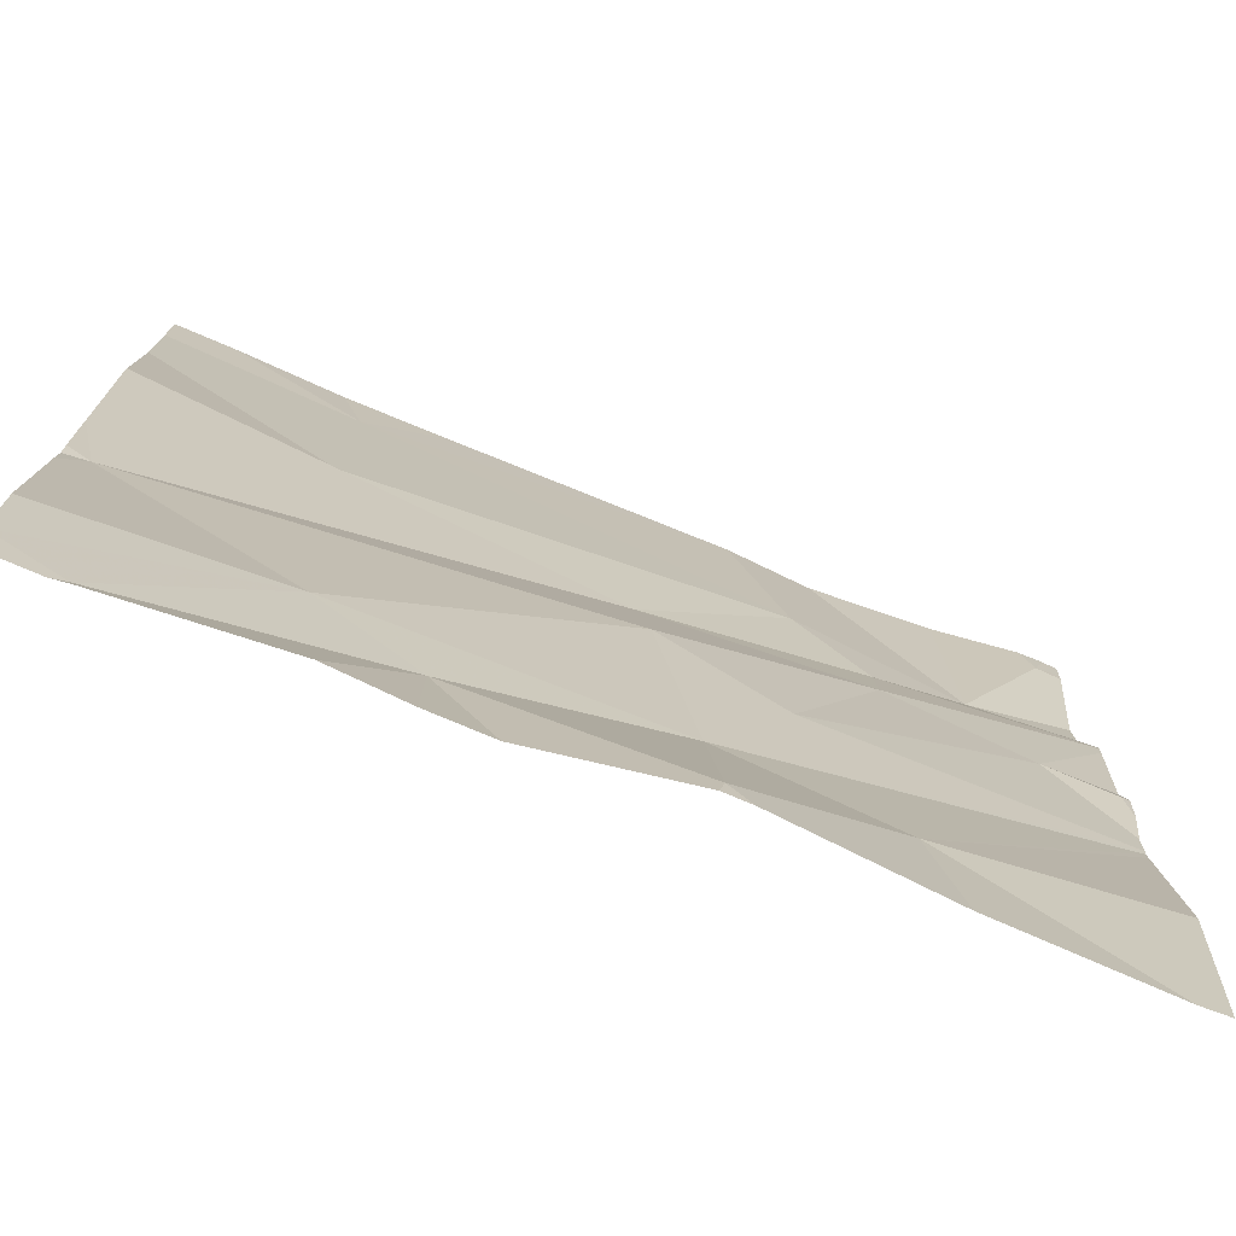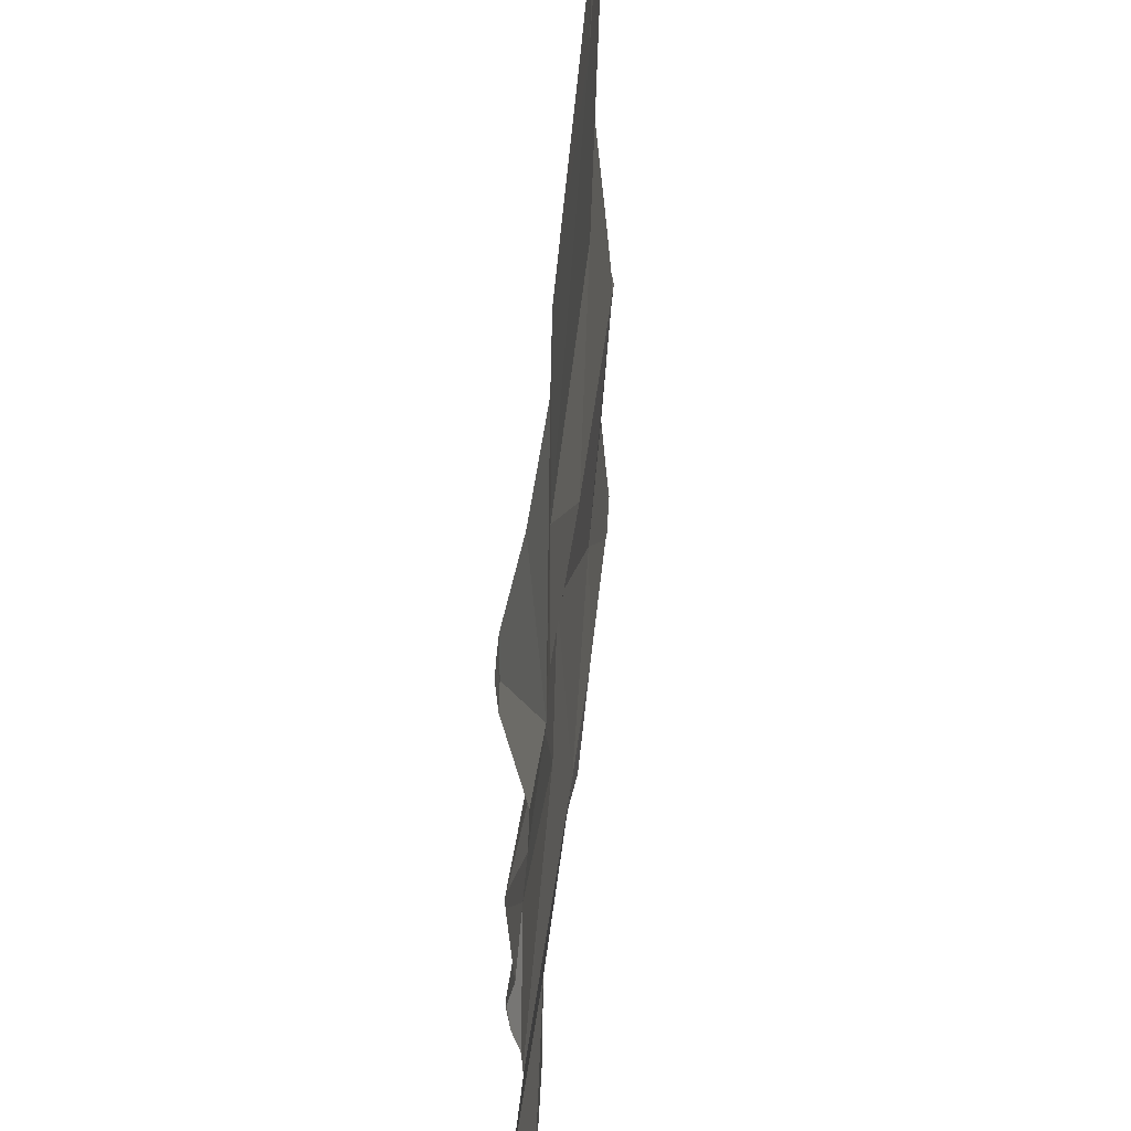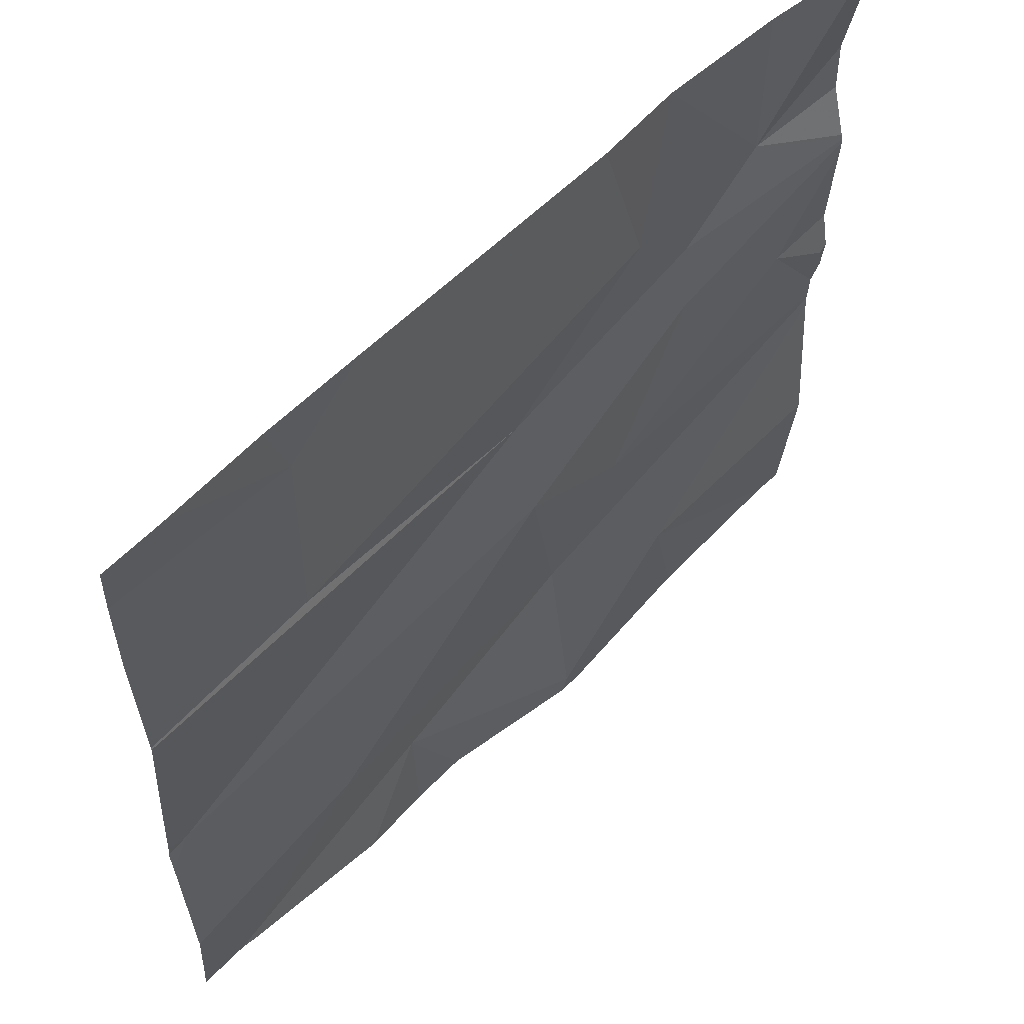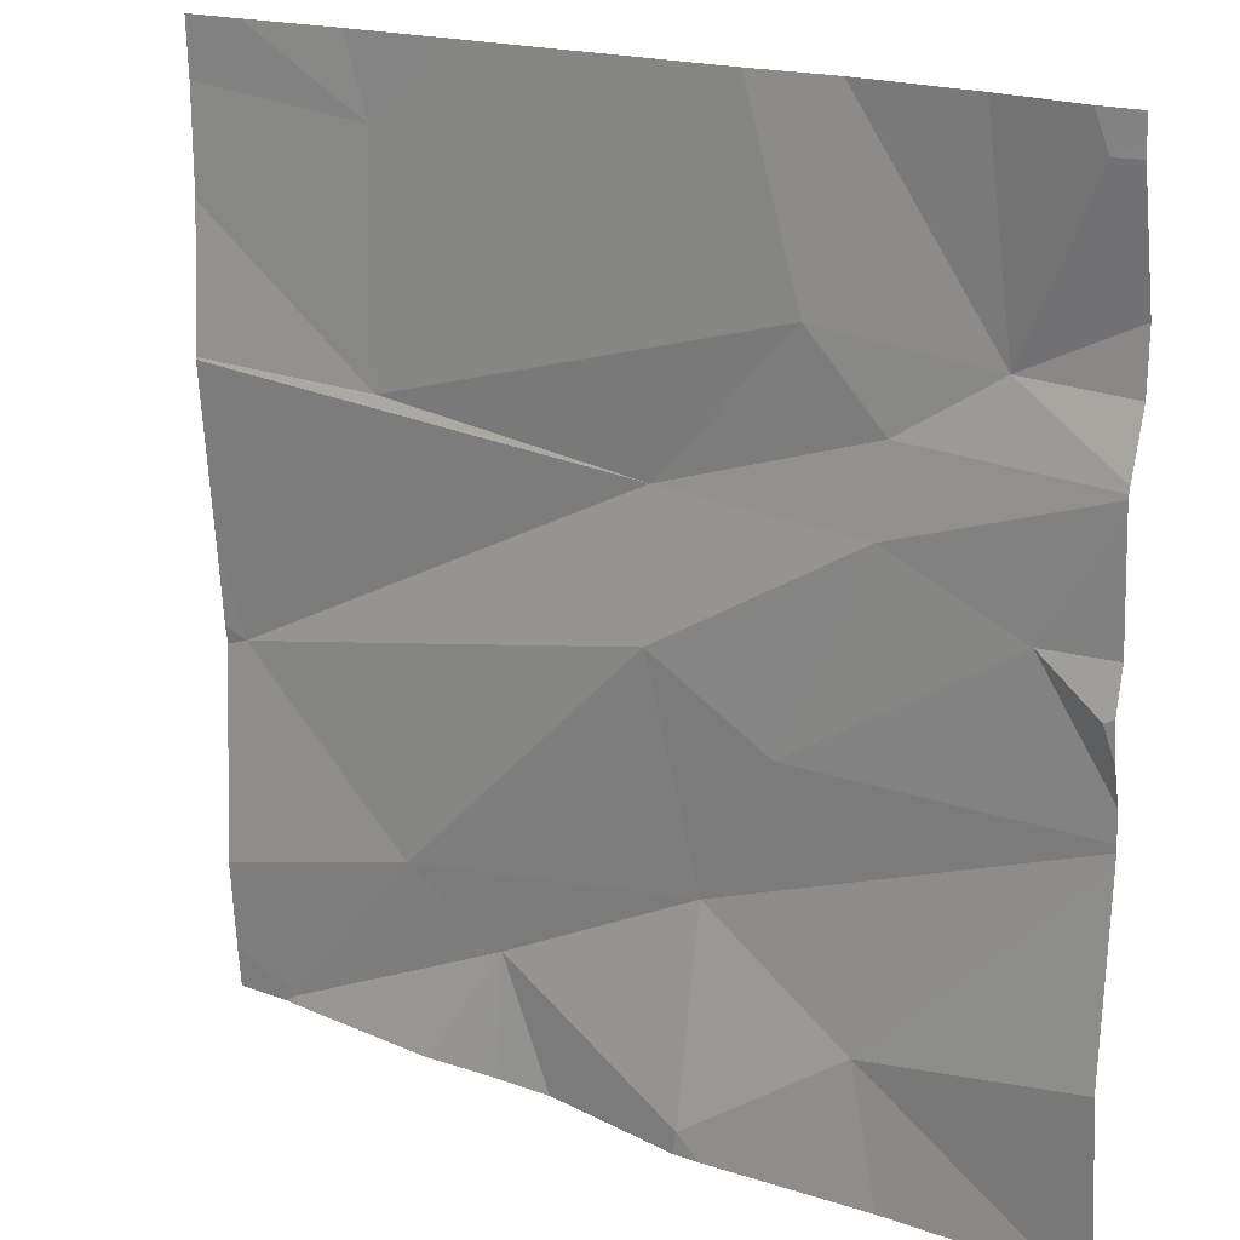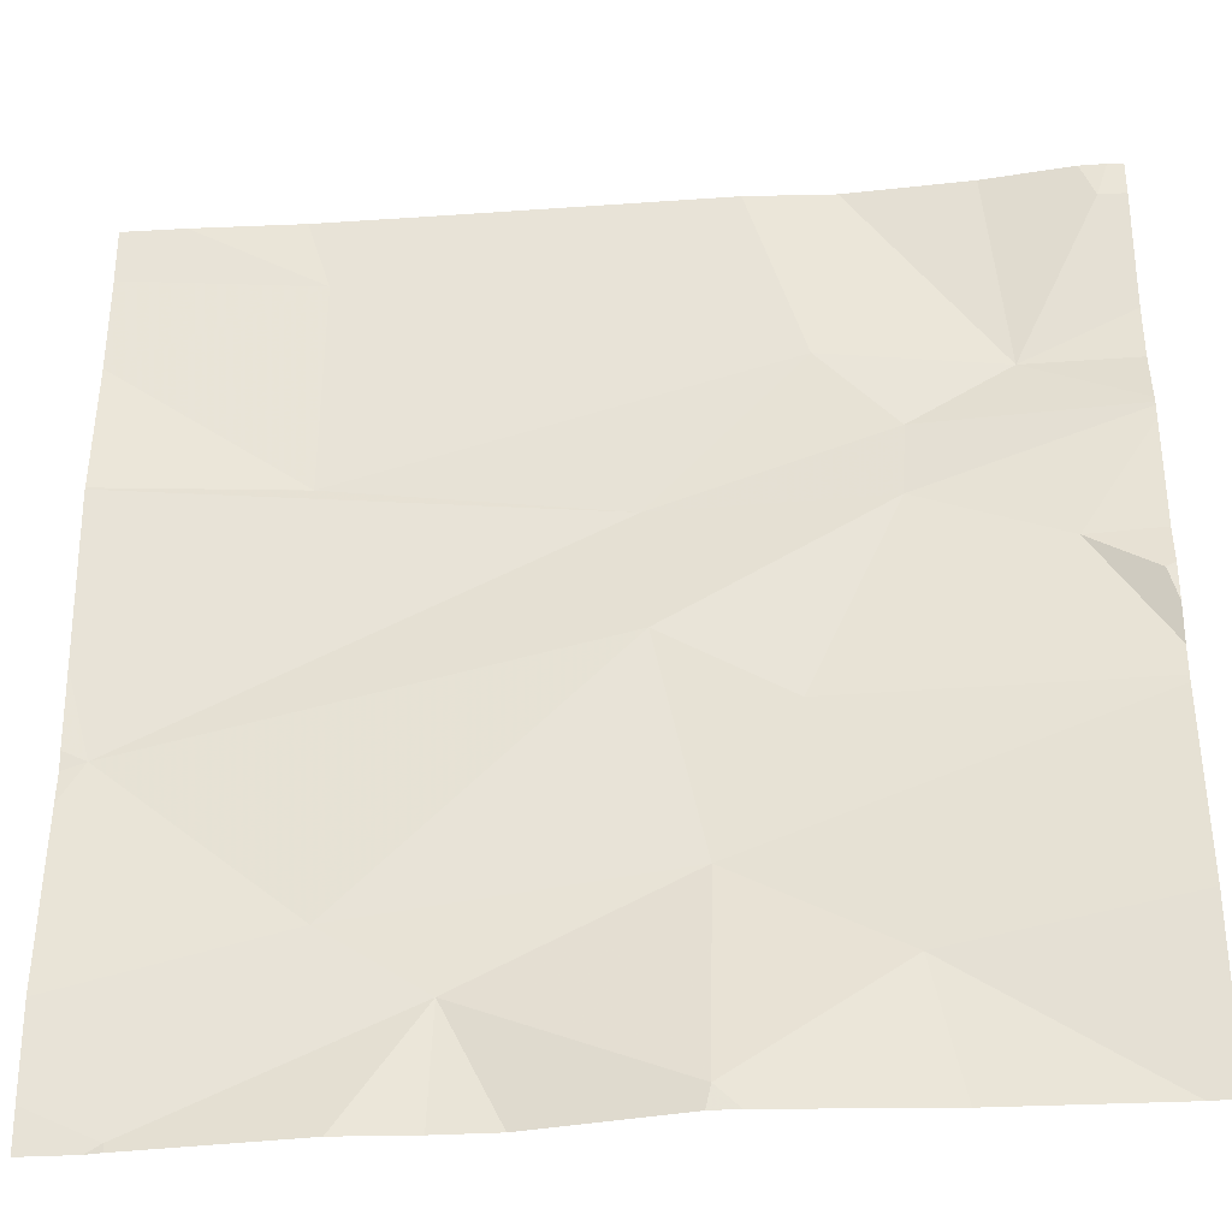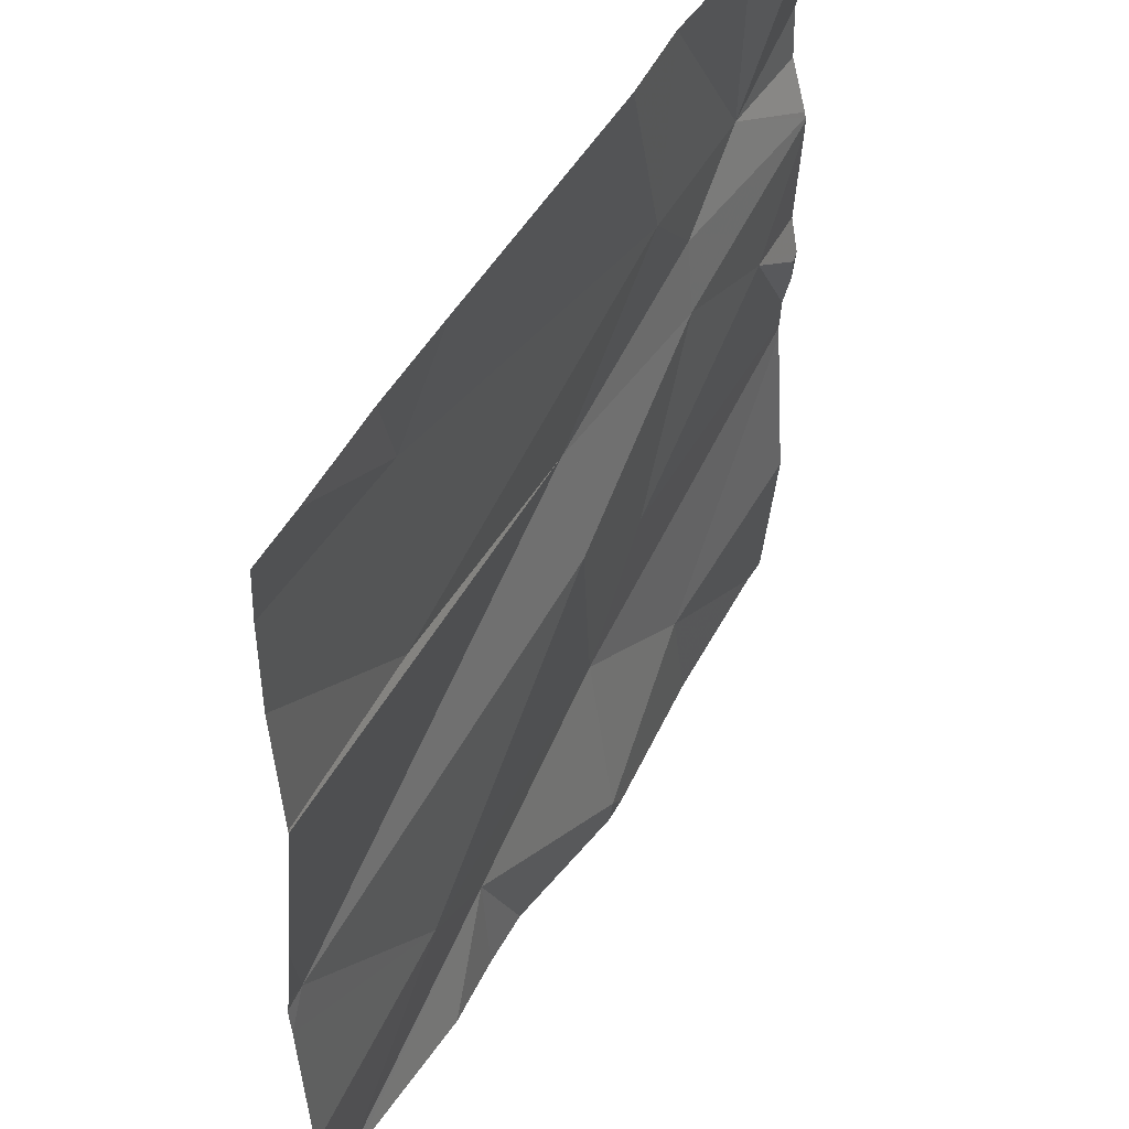
<metadata>
{"format":"obj","ext":"obj","renderer":"f3d","projection":"perspective","resolution":1024,"background":"white","views":[{"elev":-76.5,"azim":-21.3,"up":"+Y"},{"elev":52.1,"azim":95.2,"up":"+Y"},{"elev":59.0,"azim":-44.8,"up":"+Y"},{"elev":18.0,"azim":37.3,"up":"+Y"},{"elev":-35.3,"azim":6.1,"up":"+Y"},{"elev":48.8,"azim":-60.7,"up":"+Y"}]}
</metadata>
<code>
v -120.2 235.3 483.2
v -120.4 235.3 483.2
v -120 235.3 483.2
v -120.3 235.3 483.2
v -120.4 234.4 483.2
v -120.3 234.5 483.2
v -120 234.8 483.2
v -120 235.3 483.2
v -120.4 234.3 483.2
v -120 235.3 483.2
v -120.1 235.1 483.2
v -120.7 234.5 483.2
v -120.9 234.7 483.2
v -120.5 234.8 483.2
v -120.9 234.3 483.2
v -120.4 234.3 483.2
v -120.3 235.1 483.2
v -120 234.8 483.2
v -120.9 234.3 483.2
v -120.1 234.9 483.2
v -120.9 234.3 483.2
v -120.9 234.4 483.2
v -120 234.7 483.2
v -120.6 234.5 483.2
v -120.4 234.6 483.2
v -120.3 234.7 483.2
v -120 235.3 483.2
v -120.7 234.3 483.2
v -120.2 234.9 483.2
v -120.2 234.3 483.2
v -120.6 234.3 483.2
v -120.5 234.9 483.2
v -120.8 235 483.2
v -120.8 235.2 483.2
v -120 234.8 483.2
v -120.2 235 483.2
v -120.6 234.3 483.2
v -120.7 235.3 483.2
v -120 235.3 483.2
v -121 234.4 483.2
v -121 234.7 483.2
v -121 234.7 483.2
v -121 234.5 483.2
v -121 234.7 483.2
v -121 234.8 483.2
v -121 235 483.2
v -121 235 483.2
v -121 235.1 483.2
v -121 235.2 483.2
v -120 234.7 483.2
v -120 234.8 483.2
v -120 234.7 483.2
v -120 235 483.2
v -120 235 483.2
v -120 234.5 483.2
v -120.1 235.3 483.2
v -120.8 235.3 483.2
v -120 234.9 483.2
v -120 235 483.2
v -120 235.1 483.2
v -120 235.1 483.2
v -120 235 483.2
v -121 234.3 483.2
v -120 234.3 483.2
v -120 234.3 483.2
v -120.9 235.3 483.2
v -121 235.3 483.2
f 30 5 16
f 13 12 14
f 17 11 4
f 18 20 35
f 67 49 66
f 24 22 15
f 23 25 50
f 52 6 55
f 50 6 52
f 29 20 53
f 11 10 56
f 22 24 12
f 32 17 33
f 26 14 25
f 25 5 6
f 12 13 41
f 40 12 43
f 17 34 33
f 65 55 64
f 34 17 2
f 29 36 32
f 17 32 36
f 66 34 57
f 57 34 38
f 20 18 51
f 36 29 54
f 11 17 36
f 32 13 14
f 25 14 12
f 12 24 25
f 46 33 47
f 51 18 7
f 64 6 30
f 11 36 59
f 32 14 29
f 50 25 6
f 39 10 3
f 27 11 61
f 35 26 23
f 26 20 29
f 21 22 40
f 5 25 24
f 5 24 31
f 26 29 14
f 45 32 46
f 48 34 49
f 38 34 2
f 21 40 63
f 23 26 25
f 40 22 12
f 41 13 42
f 19 22 21
f 8 10 27
f 42 13 44
f 43 12 41
f 27 10 11
f 44 13 45
f 9 5 31
f 45 13 32
f 46 32 33
f 7 18 35
f 35 20 26
f 47 33 48
f 2 17 4
f 48 33 34
f 49 34 66
f 10 8 3
f 31 24 37
f 1 11 56
f 53 20 58
f 54 29 53
f 37 24 28
f 55 6 64
f 28 24 15
f 4 11 1
f 58 20 51
f 15 22 19
f 59 36 54
f 16 5 9
f 60 11 62
f 61 11 60
f 56 10 39
f 30 6 5
f 62 11 59

</code>
